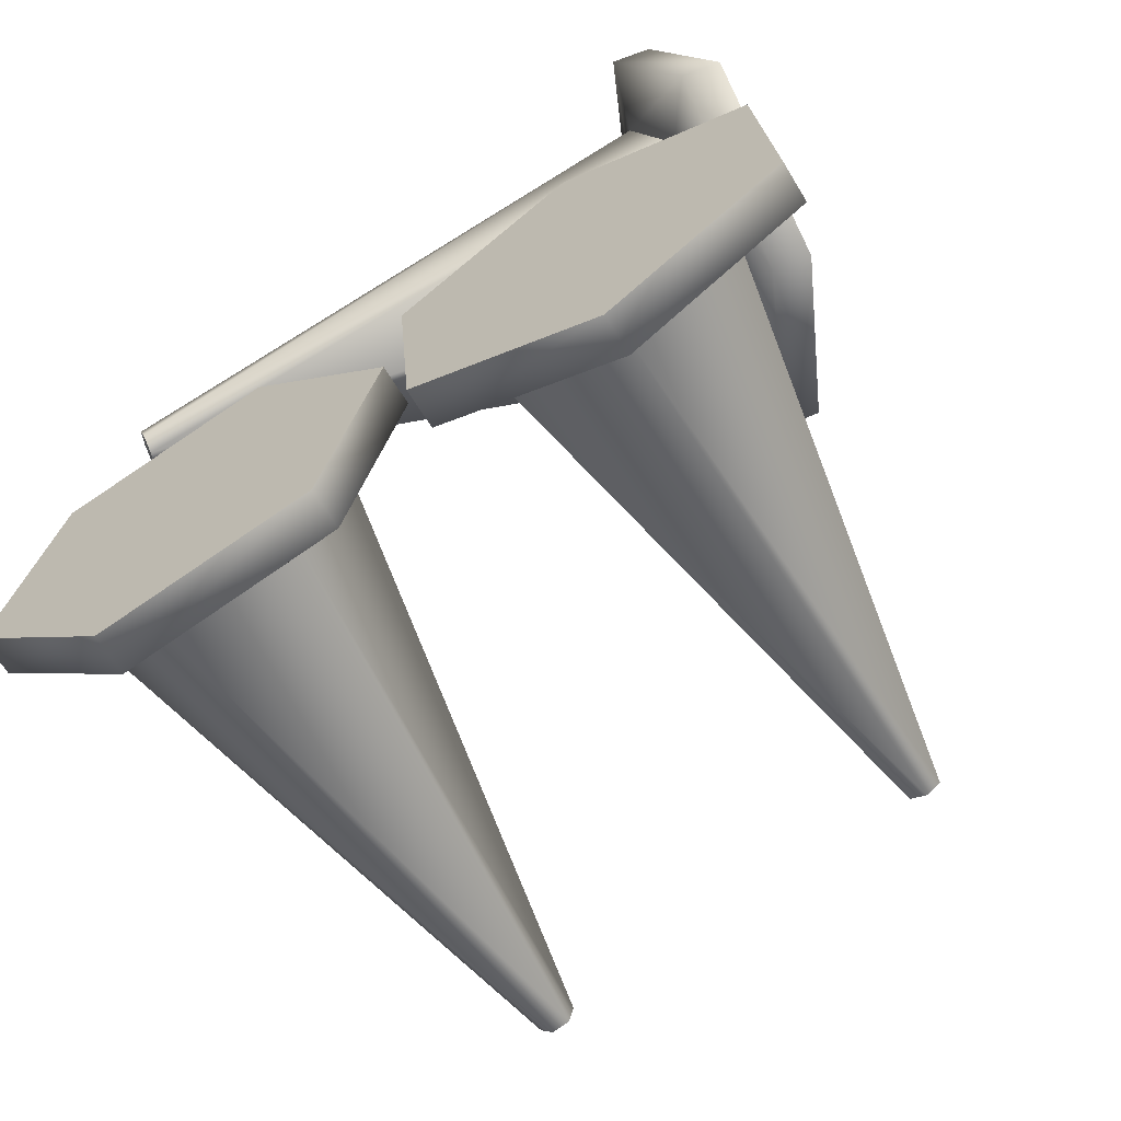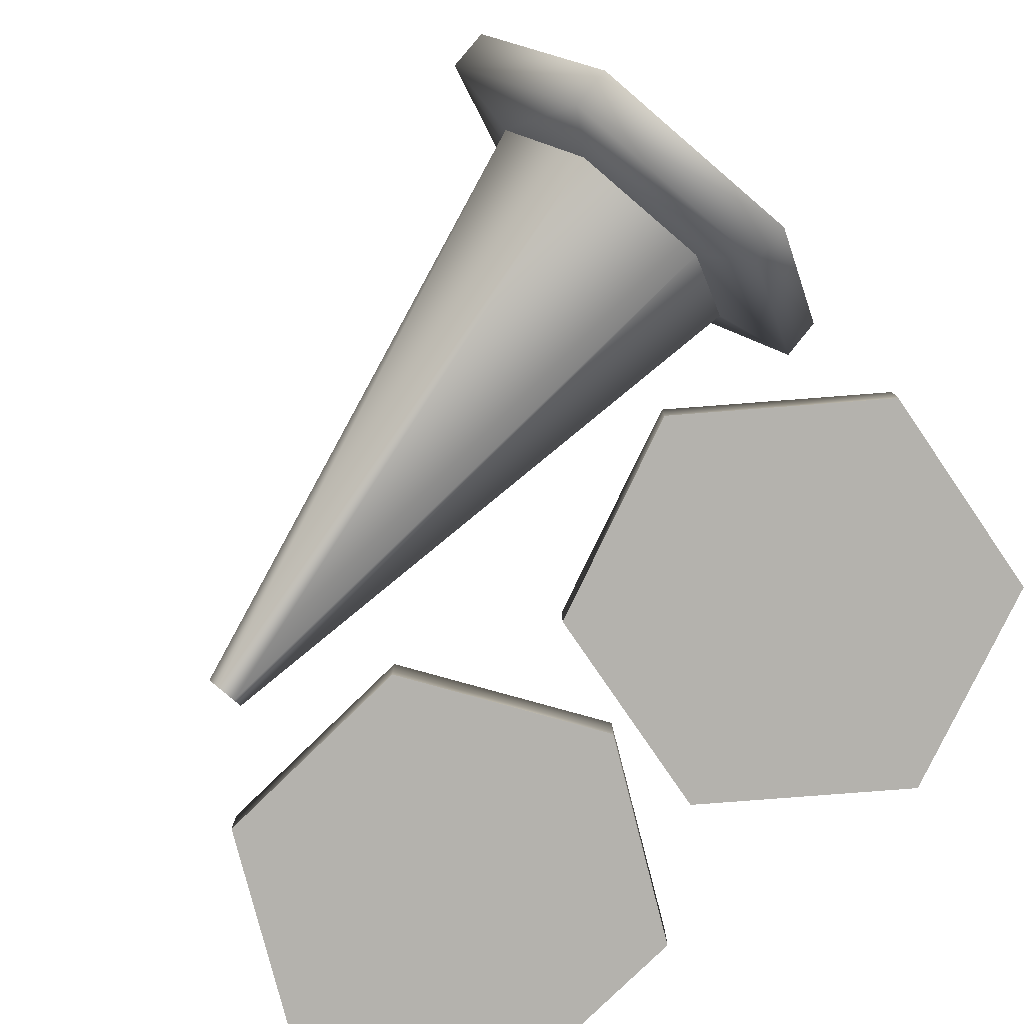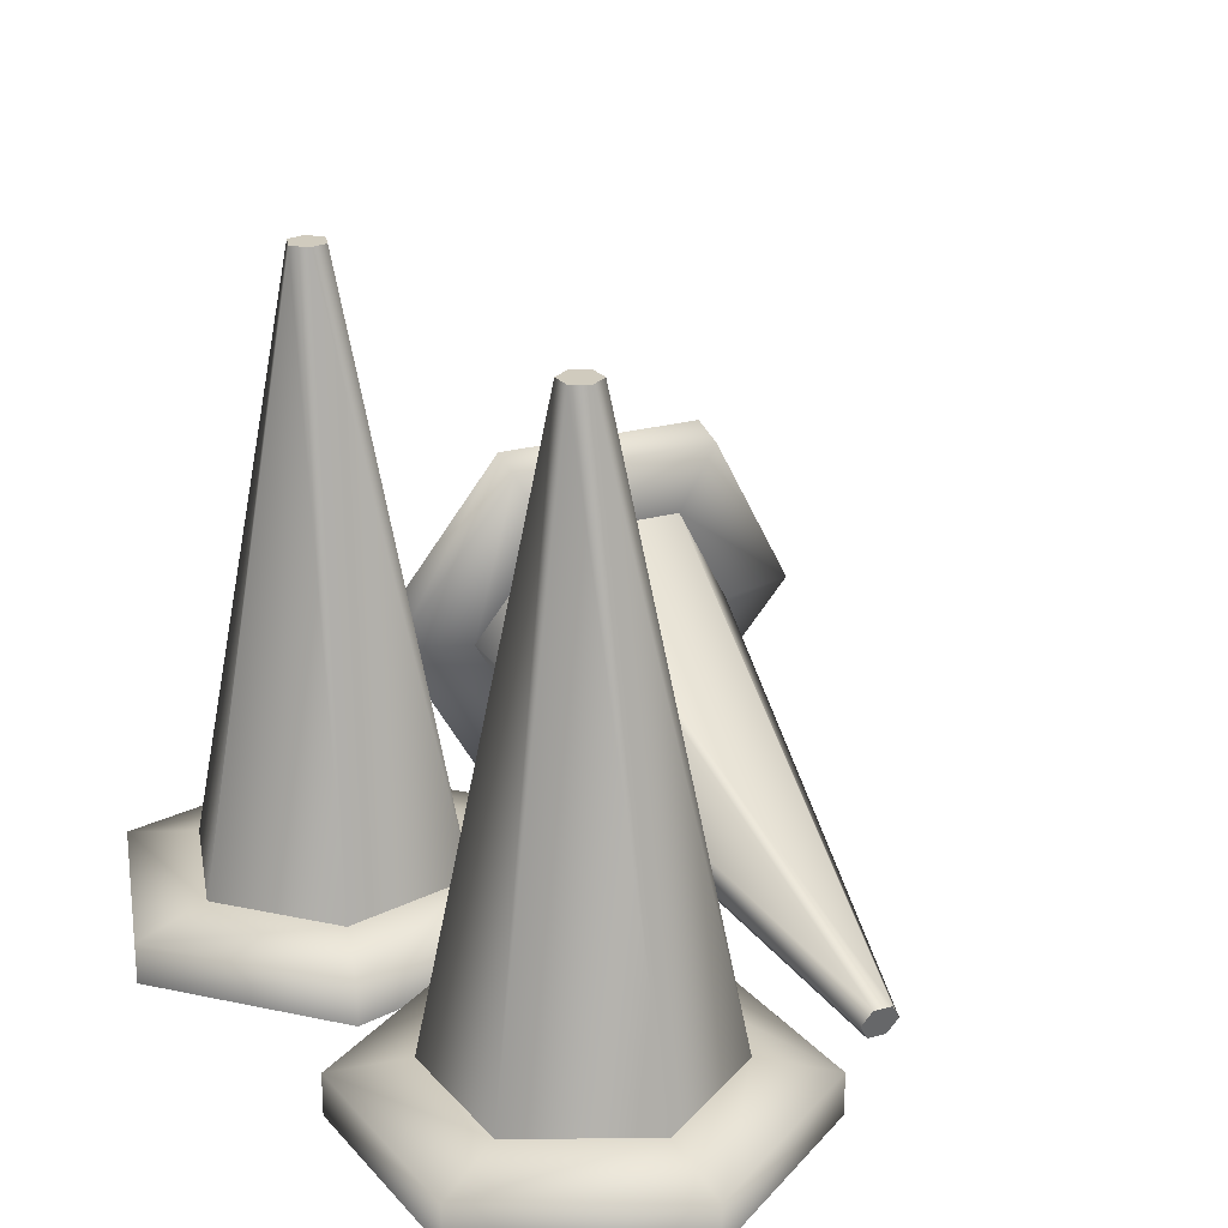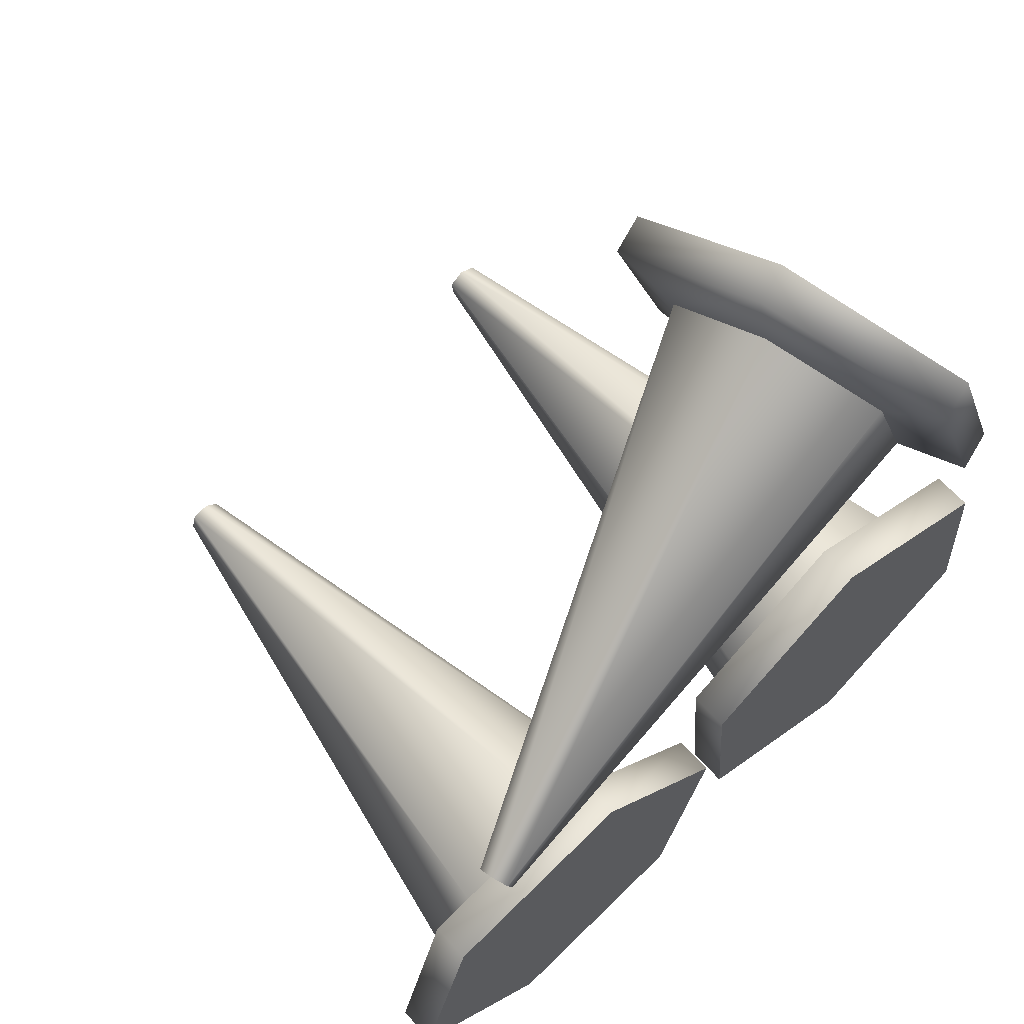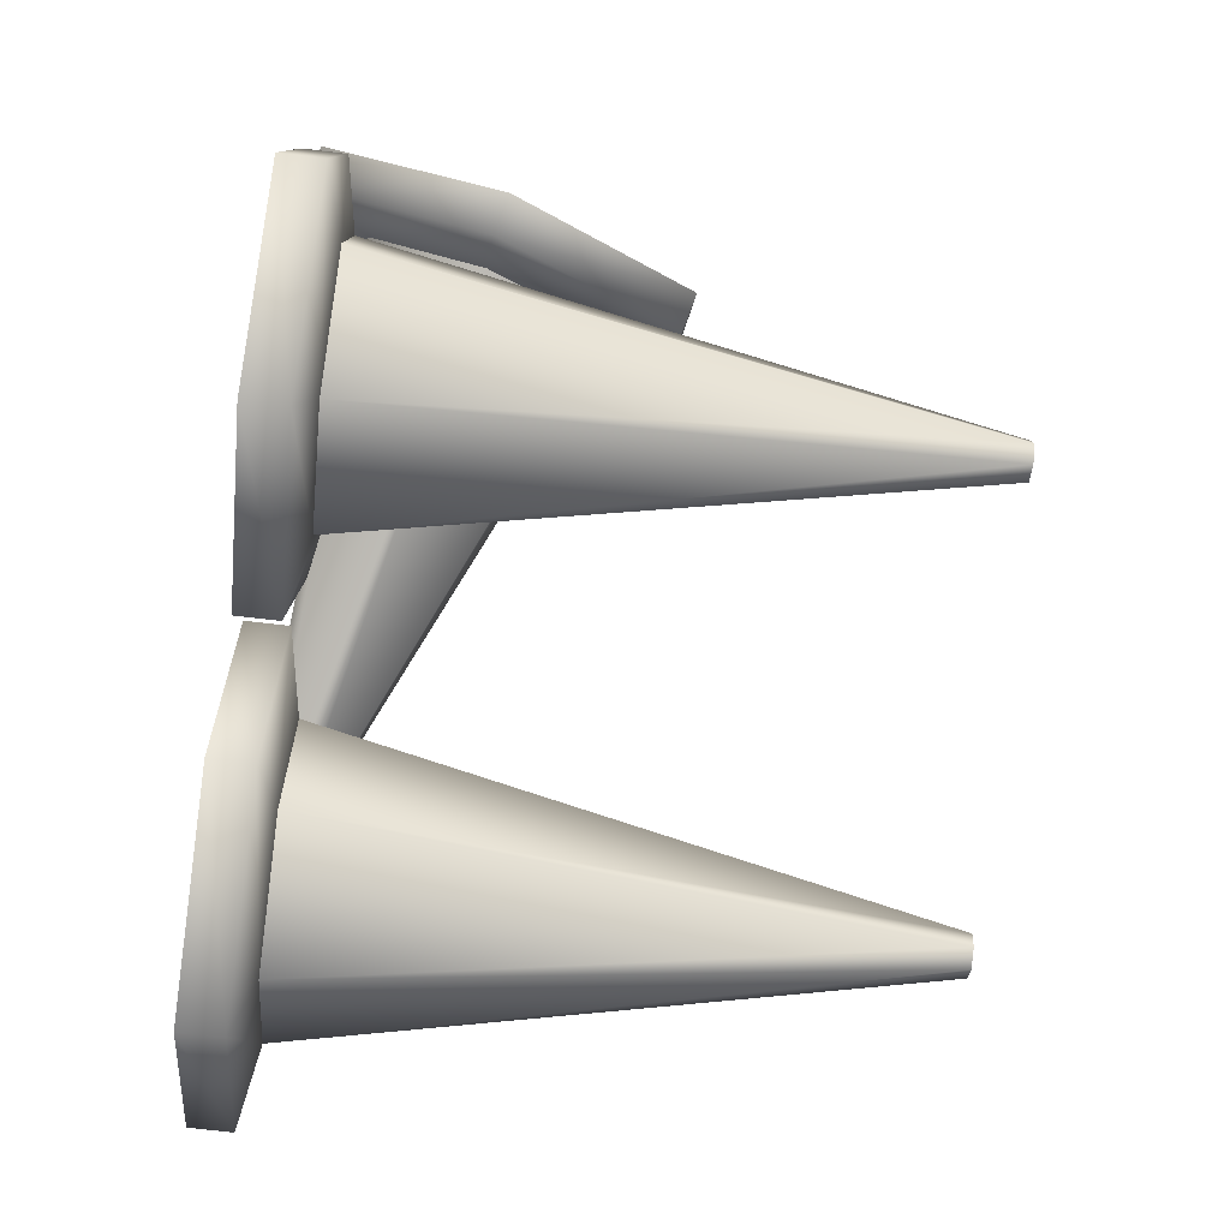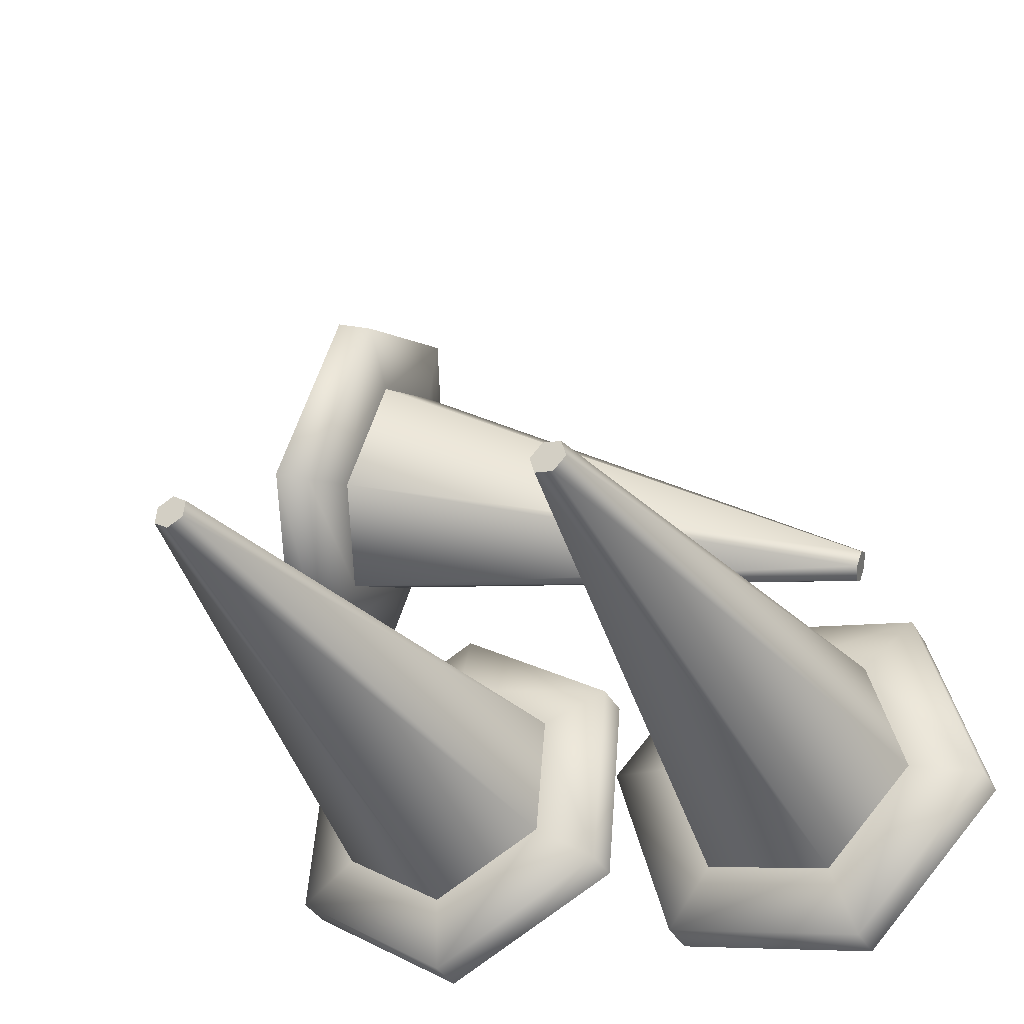
<metadata>
{"format":"obj","ext":"obj","renderer":"f3d","projection":"perspective","resolution":1024,"background":"white","views":[{"elev":-65.0,"azim":31.1,"up":"+Z"},{"elev":-79.6,"azim":29.4,"up":"+Y"},{"elev":23.6,"azim":-135.1,"up":"+Y"},{"elev":64.6,"azim":-42.0,"up":"+Z"},{"elev":-75.1,"azim":83.4,"up":"+Z"},{"elev":-38.2,"azim":-153.3,"up":"+Z"}]}
</metadata>
<code>
v  -7.407 0 -19.51
v  -20.79 0 -23.09
v  -20.79 2.632 -23.09
v  -7.407 2.632 -19.51
v  -30.59 0 -13.29
v  -30.59 2.632 -13.29
v  -27 0 0.0881
v  -27 2.632 0.0881
v  -13.62 0 3.674
v  -13.62 2.632 3.674
v  -3.821 0 -6.123
v  -3.821 2.632 -6.123
v  -19.5 3.606 -18.29
v  -10.92 3.606 -15.99
v  -25.79 3.606 -12.01
v  -23.49 3.606 -3.424
v  -14.9 3.606 -1.124
v  -8.619 3.606 -7.409
v  -17.52 41.44 -10.9
v  -16.33 41.44 -10.58
v  -18.4 41.44 -10.03
v  -18.08 41.44 -8.835
v  -16.88 41.44 -8.515
v  -16.01 41.44 -9.389
v  13.87 23.21 13.61
v  19.16 11.62 8.161
v  16.77 10.94 7.291
v  11.48 22.53 12.74
v  19.71 0.0308 15.73
v  17.32 -0.6504 14.86
v  14.97 0.0308 28.75
v  12.58 -0.6504 27.88
v  9.682 11.62 34.2
v  7.293 10.94 33.33
v  9.133 23.21 26.63
v  6.744 22.53 25.76
v  14.19 10.69 11.64
v  10.8 18.12 15.13
v  14.54 3.253 16.49
v  11.5 3.253 24.85
v  8.108 10.69 28.34
v  7.756 18.12 23.48
v  -22.78 0.8938 6.327
v  -23.25 1.927 6.813
v  -22.73 -0.1396 7.002
v  -23.15 -0.1396 8.163
v  -23.62 0.8938 8.649
v  -23.67 1.927 7.973
v  22.04 0 -10.23
v  10.69 0 -18.18
v  10.69 2.632 -18.18
v  22.04 2.632 -10.23
v  -1.871 0 -12.33
v  -1.871 2.632 -12.33
v  -3.078 0 1.477
v  -3.078 2.632 1.477
v  8.271 0 9.424
v  8.271 2.632 9.424
v  20.83 0 3.568
v  20.83 2.632 3.568
v  10.25 3.606 -13.23
v  17.53 3.606 -8.134
v  2.199 3.606 -9.476
v  1.424 3.606 -0.6226
v  8.704 3.606 4.475
v  16.76 3.606 0.7191
v  9.586 41.44 -5.609
v  10.6 41.44 -4.901
v  8.467 41.44 -5.087
v  8.359 41.44 -3.856
v  9.371 41.44 -3.148
v  10.49 41.44 -3.67
g Traffic_Cone_01
f 1 2 3 4
f 2 5 6 3
f 5 7 8 6
f 7 9 10 8
f 9 11 12 10
f 11 1 4 12
f 4 3 13 14
f 3 6 15 13
f 6 8 16 15
f 8 10 17 16
f 10 12 18 17
f 12 4 14 18
f 13 19 20 14
f 15 21 19 13
f 16 22 21 15
f 17 23 22 16
f 18 24 23 17
f 14 20 24 18
f 19 23 24 20
f 11 9 2 1
f 7 5 2 9
f 21 22 23 19
f 25 26 27 28
f 26 29 30 27
f 29 31 32 30
f 31 33 34 32
f 33 35 36 34
f 35 25 28 36
f 28 27 37 38
f 27 30 39 37
f 30 32 40 39
f 32 34 41 40
f 34 36 42 41
f 36 28 38 42
f 37 43 44 38
f 39 45 43 37
f 40 46 45 39
f 41 47 46 40
f 42 48 47 41
f 38 44 48 42
f 43 47 48 44
f 35 33 26 25
f 31 29 26 33
f 45 46 47 43
f 49 50 51 52
f 50 53 54 51
f 53 55 56 54
f 55 57 58 56
f 57 59 60 58
f 59 49 52 60
f 52 51 61 62
f 51 54 63 61
f 54 56 64 63
f 56 58 65 64
f 58 60 66 65
f 60 52 62 66
f 61 67 68 62
f 63 69 67 61
f 64 70 69 63
f 65 71 70 64
f 66 72 71 65
f 62 68 72 66
f 67 71 72 68
f 59 57 50 49
f 55 53 50 57
f 69 70 71 67

</code>
